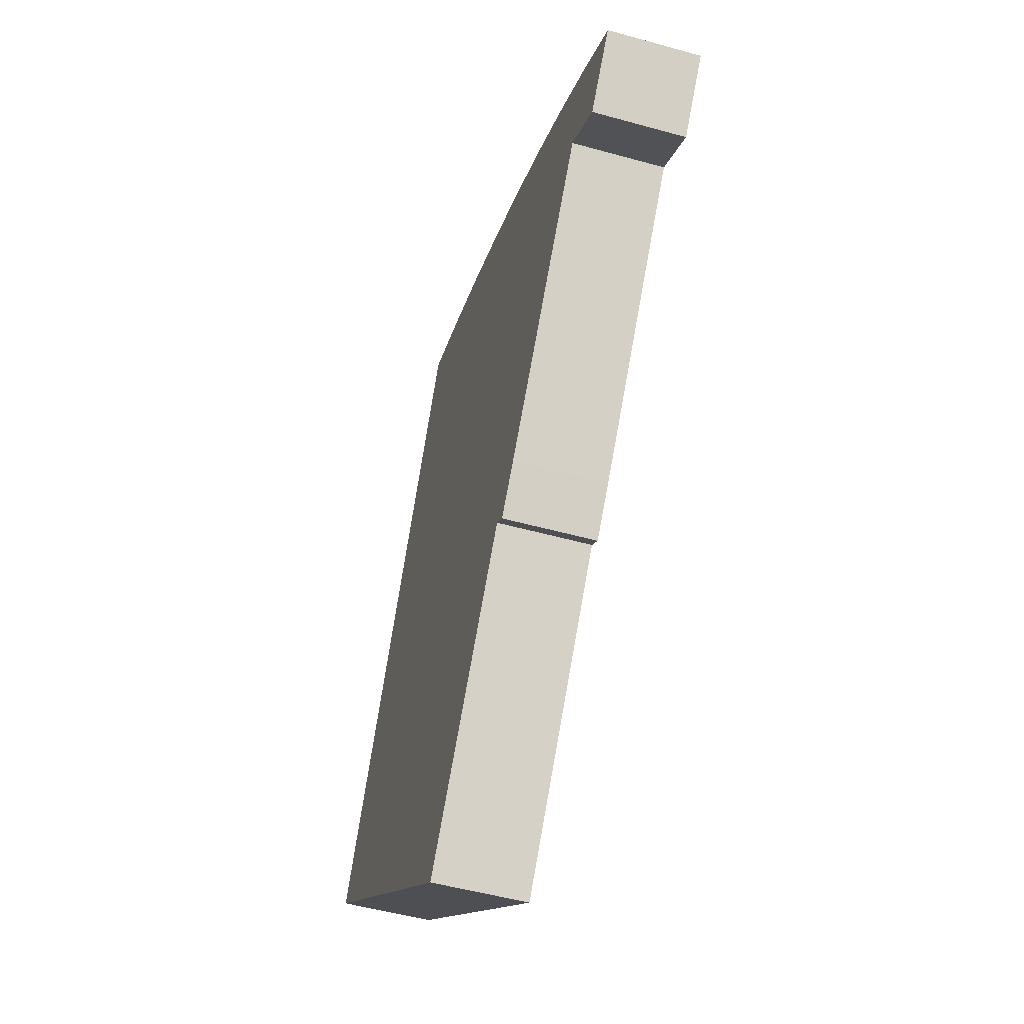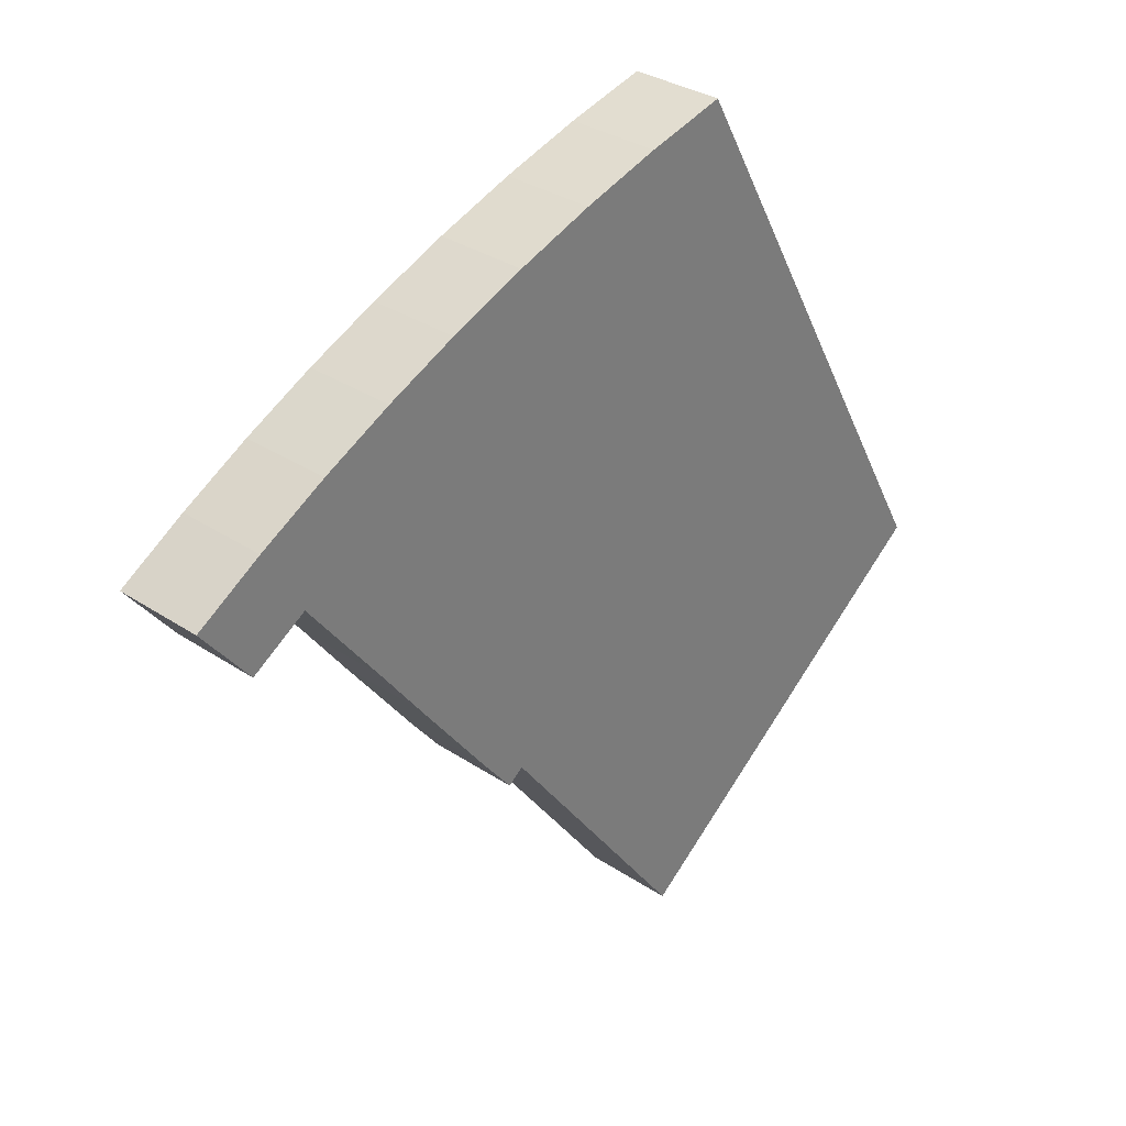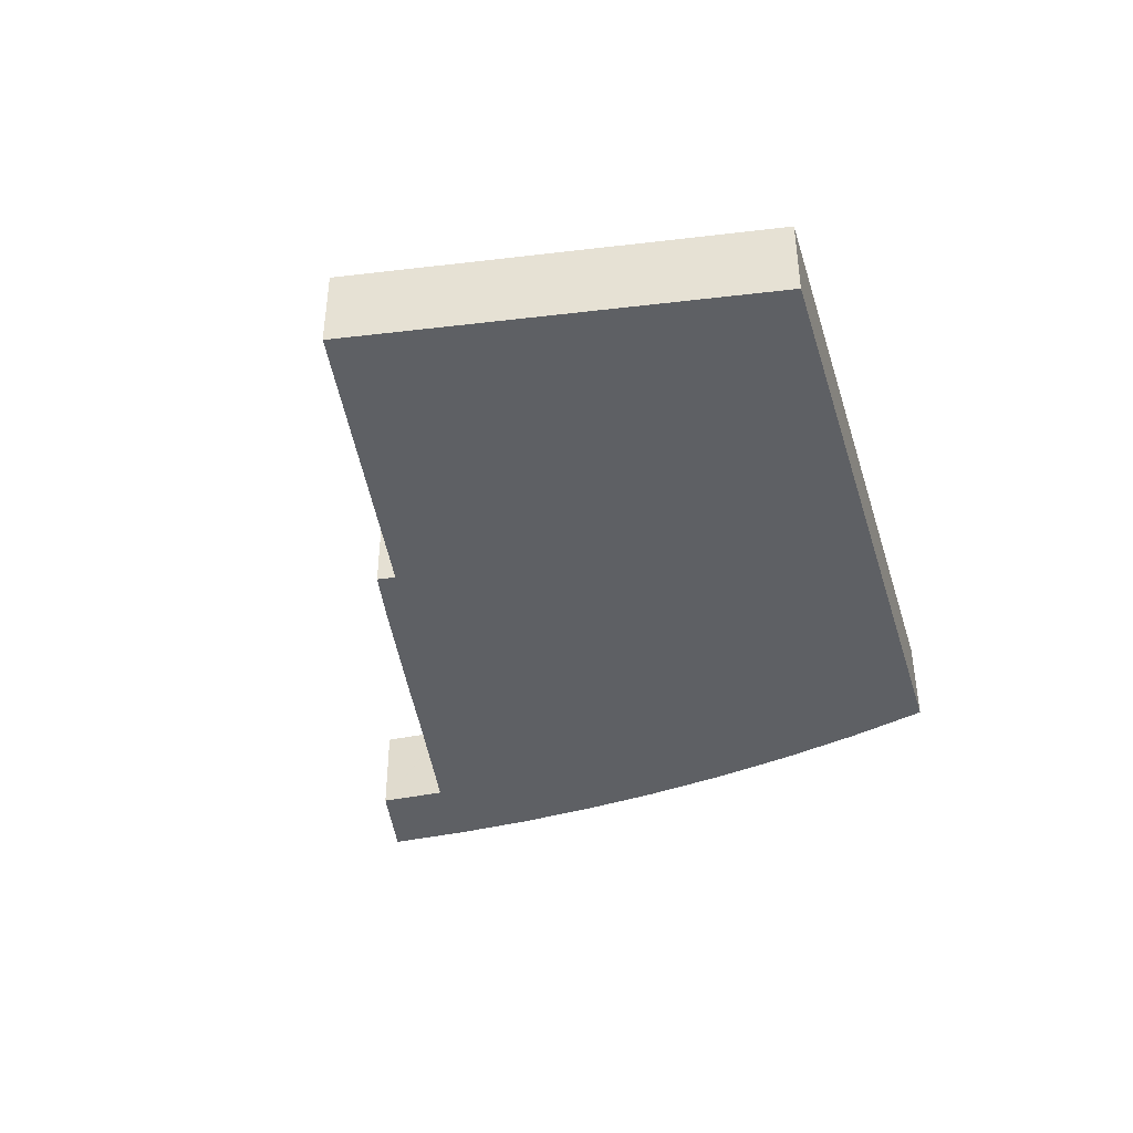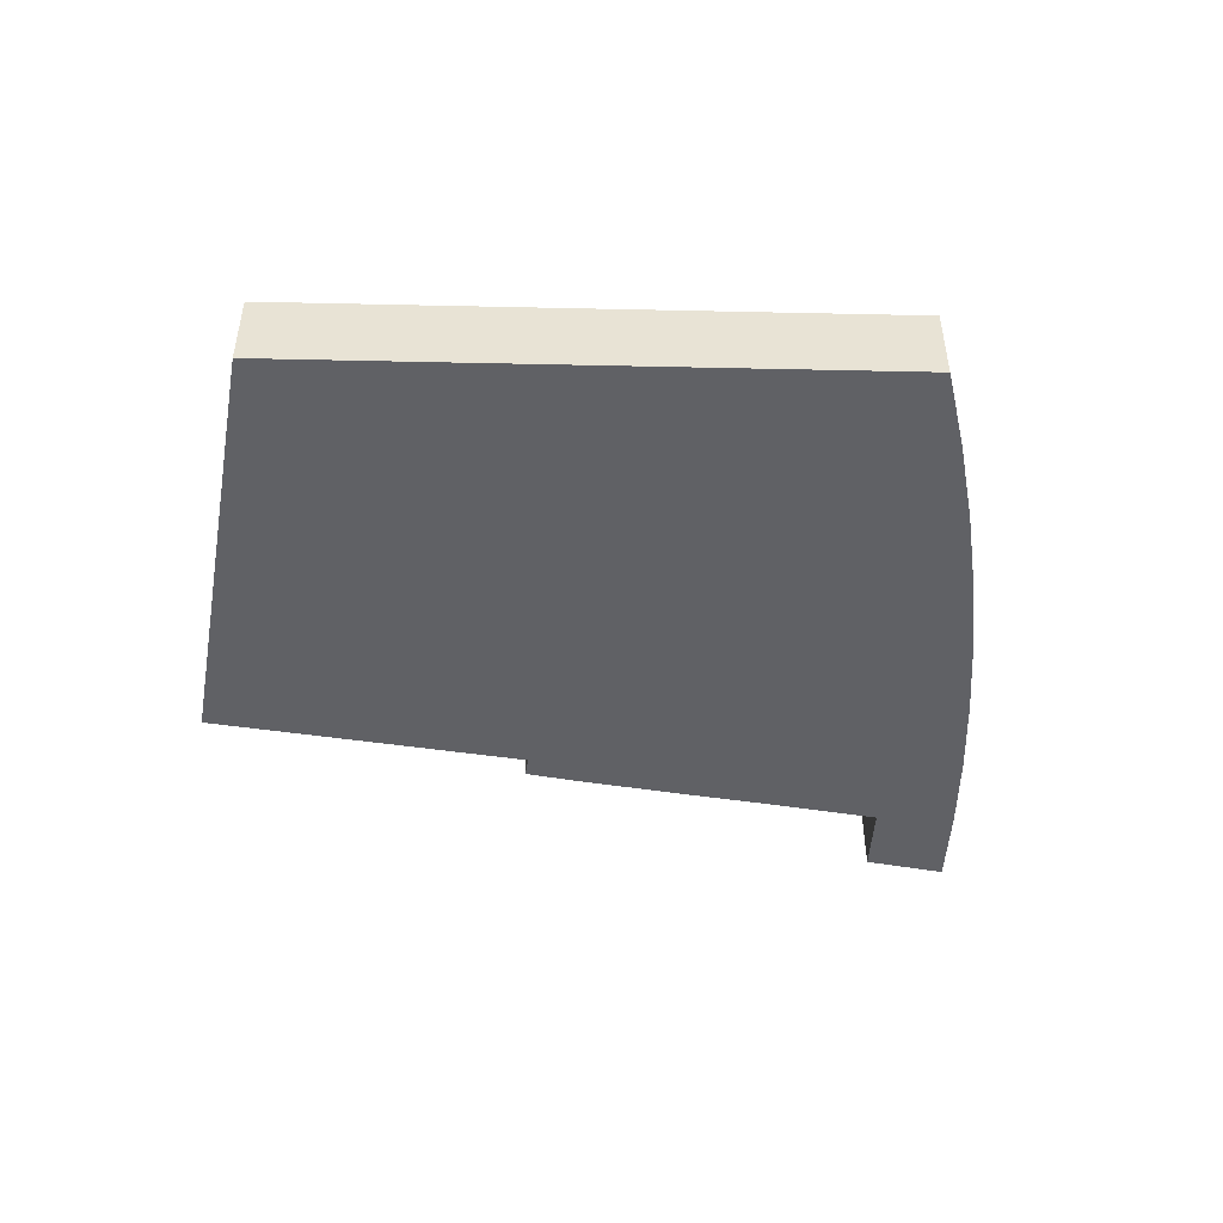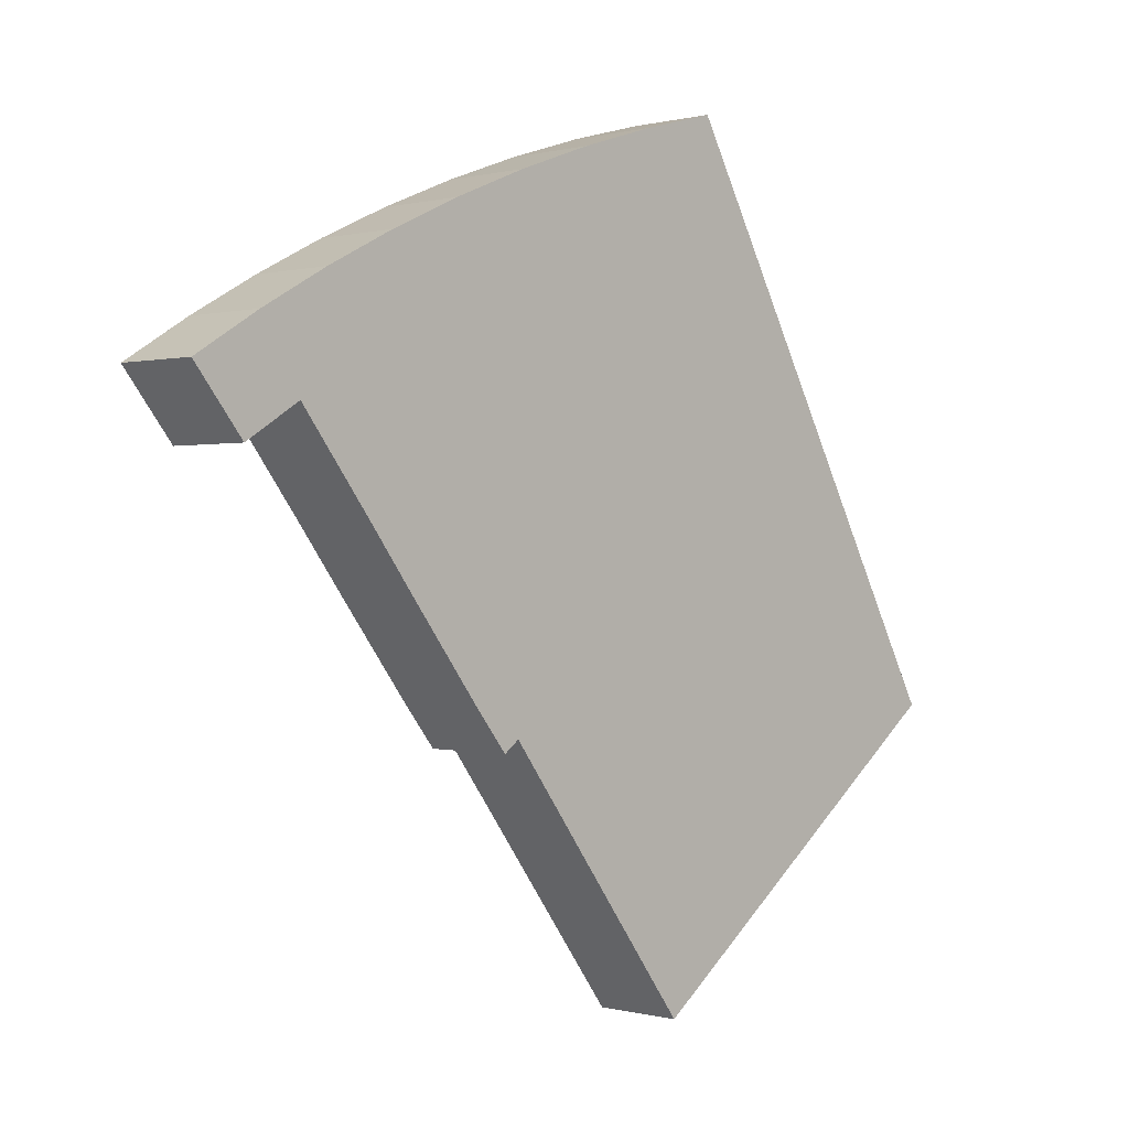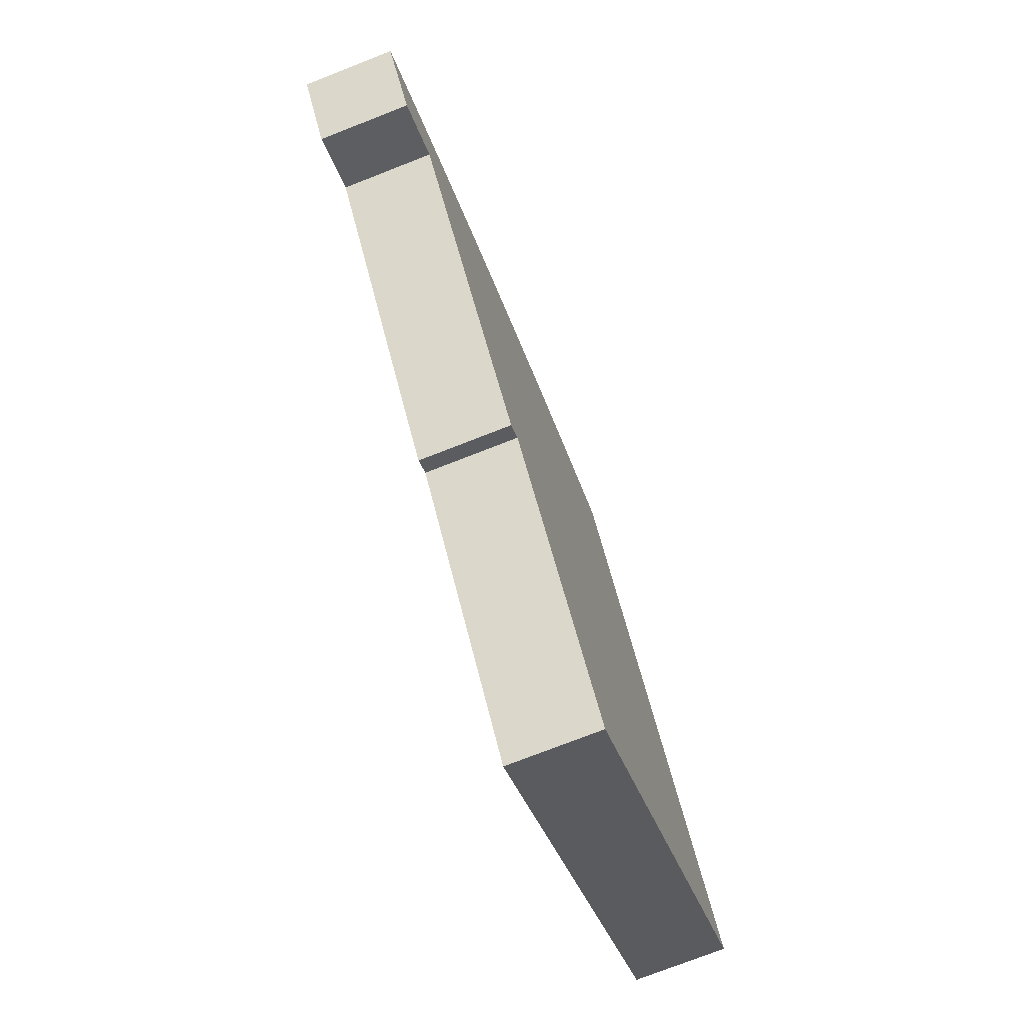
<metadata>
{"format":"obj","ext":"obj","renderer":"f3d","projection":"perspective","resolution":1024,"background":"white","views":[{"elev":-50.4,"azim":73.0,"up":"+Z"},{"elev":31.9,"azim":133.2,"up":"+Z"},{"elev":-43.1,"azim":-134.5,"up":"+Y"},{"elev":-49.6,"azim":-62.3,"up":"+Y"},{"elev":0.2,"azim":134.7,"up":"+Z"},{"elev":-74.6,"azim":111.4,"up":"+Z"}]}
</metadata>
<code>
v  52.27 5.298 17.27
v  52.17 5.298 17.78
v  52.51 5.298 17.58
v  49.19 5.298 19.62
v  50.04 5.298 14.48
v  48.61 5.298 19.98
v  44.62 5.298 22.23
v  40.55 5.298 24.31
v  36.39 5.298 26.22
v  49.53 5.298 13.85
v  49.52 5.298 13.86
v  46.33 5.298 15.86
v  31.9 5.298 28.06
v  46.25 5.298 15.91
v  41.9 5.298 10.26
v  27.34 5.298 29.71
v  22.71 5.298 31.16
v  18.02 5.298 32.4
v  39.4 5.298 6.955
v  17.84 5.298 32.09
v  17.04 5.298 30.64
v  12.71 5.298 22.85
v  35.09 5.298 1.328
v  33.12 5.298 -1.131
v  32.21 5.298 -0.445
v  0 5.298 3.244e-16
v  20.75 5.298 -15.74
v  20.66 5.298 -15.86
v  20.66 9.712e-16 -15.86
v  0 0 0
v  49.53 -8.481e-16 13.85
v  49.52 -8.486e-16 13.86
v  46.25 -9.745e-16 15.91
v  46.33 -9.712e-16 15.86
v  33.12 6.925e-17 -1.131
v  32.21 2.725e-17 -0.445
v  12.71 -1.399e-15 22.85
v  17.04 -1.876e-15 30.64
v  17.84 -1.965e-15 32.09
v  18.02 -1.984e-15 32.4
v  22.71 -1.908e-15 31.16
v  27.34 -1.819e-15 29.71
v  31.9 -1.718e-15 28.06
v  36.39 -1.606e-15 26.22
v  40.55 -1.488e-15 24.31
v  44.62 -1.361e-15 22.23
v  48.61 -1.224e-15 19.98
v  52.51 -1.076e-15 17.58
v  49.19 -1.202e-15 19.62
v  52.17 -1.089e-15 17.78
v  52.27 -1.058e-15 17.27
v  50.04 -8.87e-16 14.48
v  41.9 -6.285e-16 10.26
v  39.4 -4.259e-16 6.955
v  35.09 -8.132e-17 1.328
v  20.75 9.64e-16 -15.74
g defaultobject
f 1 2 3
f 2 1 4
f 4 1 5
f 4 5 6
f 6 5 7
f 7 5 8
f 8 5 9
f 9 5 10
f 9 10 11
f 9 11 12
f 9 12 13
f 13 12 14
f 13 14 15
f 13 15 16
f 16 15 17
f 17 15 18
f 18 15 19
f 18 19 20
f 20 19 21
f 21 19 22
f 22 19 23
f 22 23 24
f 22 24 25
f 22 25 26
f 26 25 27
f 26 27 28
f 29 26 28
f 26 29 30
f 31 11 10
f 11 31 12
f 12 31 14
f 14 31 32
f 14 32 33
f 33 32 34
f 35 25 24
f 25 35 36
f 30 22 26
f 22 30 37
f 22 37 21
f 21 37 38
f 21 38 20
f 20 38 39
f 20 39 18
f 18 39 40
f 40 17 18
f 17 40 41
f 41 16 17
f 16 41 42
f 42 13 16
f 13 42 43
f 43 9 13
f 9 43 44
f 45 9 44
f 45 8 9
f 45 7 8
f 7 45 46
f 46 6 7
f 6 46 47
f 47 4 6
f 4 47 2
f 2 47 3
f 3 47 48
f 48 47 49
f 48 49 50
f 48 1 3
f 1 48 5
f 5 48 10
f 10 48 51
f 10 51 31
f 31 51 52
f 33 15 14
f 15 33 53
f 15 53 19
f 19 53 54
f 19 54 23
f 23 54 55
f 55 24 23
f 24 55 35
f 56 28 27
f 28 56 29
f 36 27 25
f 27 36 56
f 50 51 48
f 51 50 52
f 52 50 31
f 31 50 32
f 32 50 34
f 34 50 49
f 34 49 47
f 34 47 33
f 33 47 53
f 53 47 54
f 54 47 55
f 55 47 35
f 35 47 36
f 36 47 46
f 36 46 56
f 56 30 29
f 30 56 46
f 30 46 45
f 30 45 44
f 30 44 43
f 30 43 42
f 30 42 41
f 30 41 37
f 37 41 38
f 38 41 40
f 38 40 39

</code>
